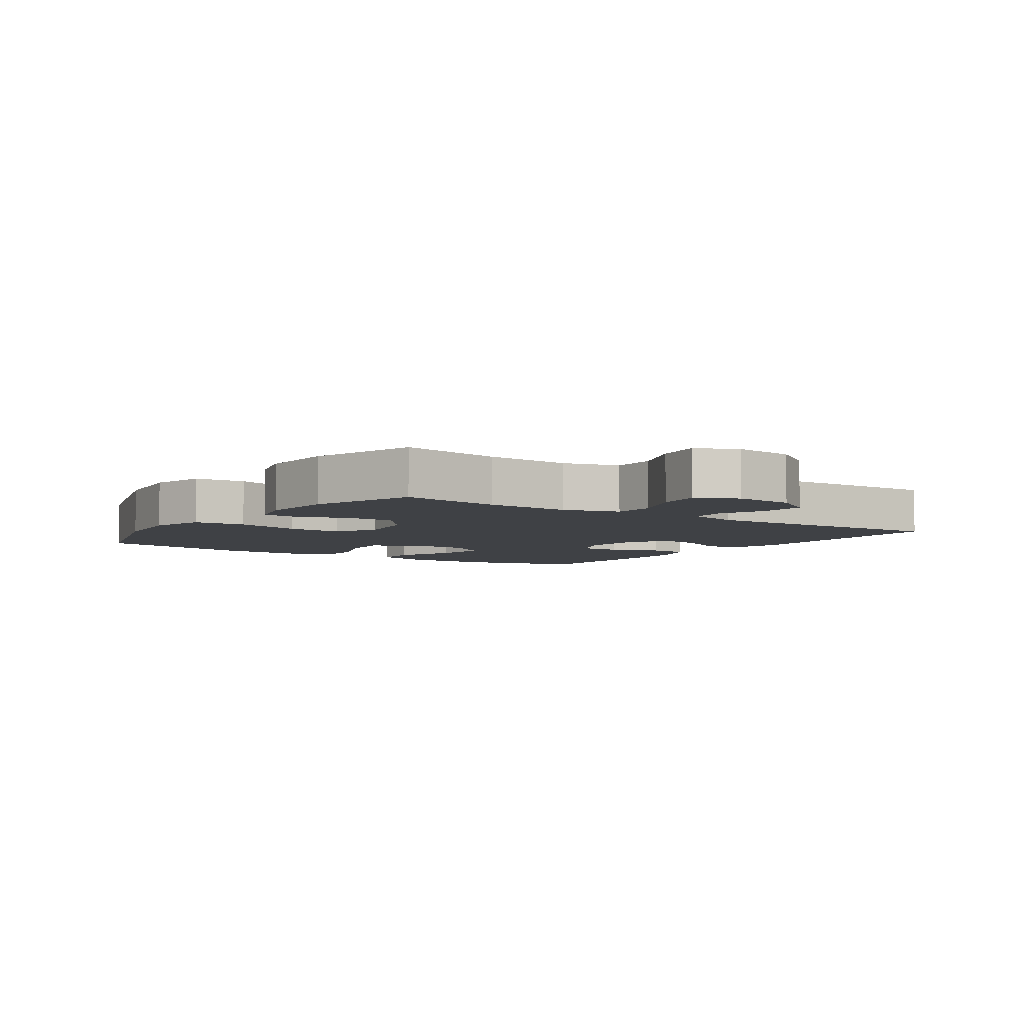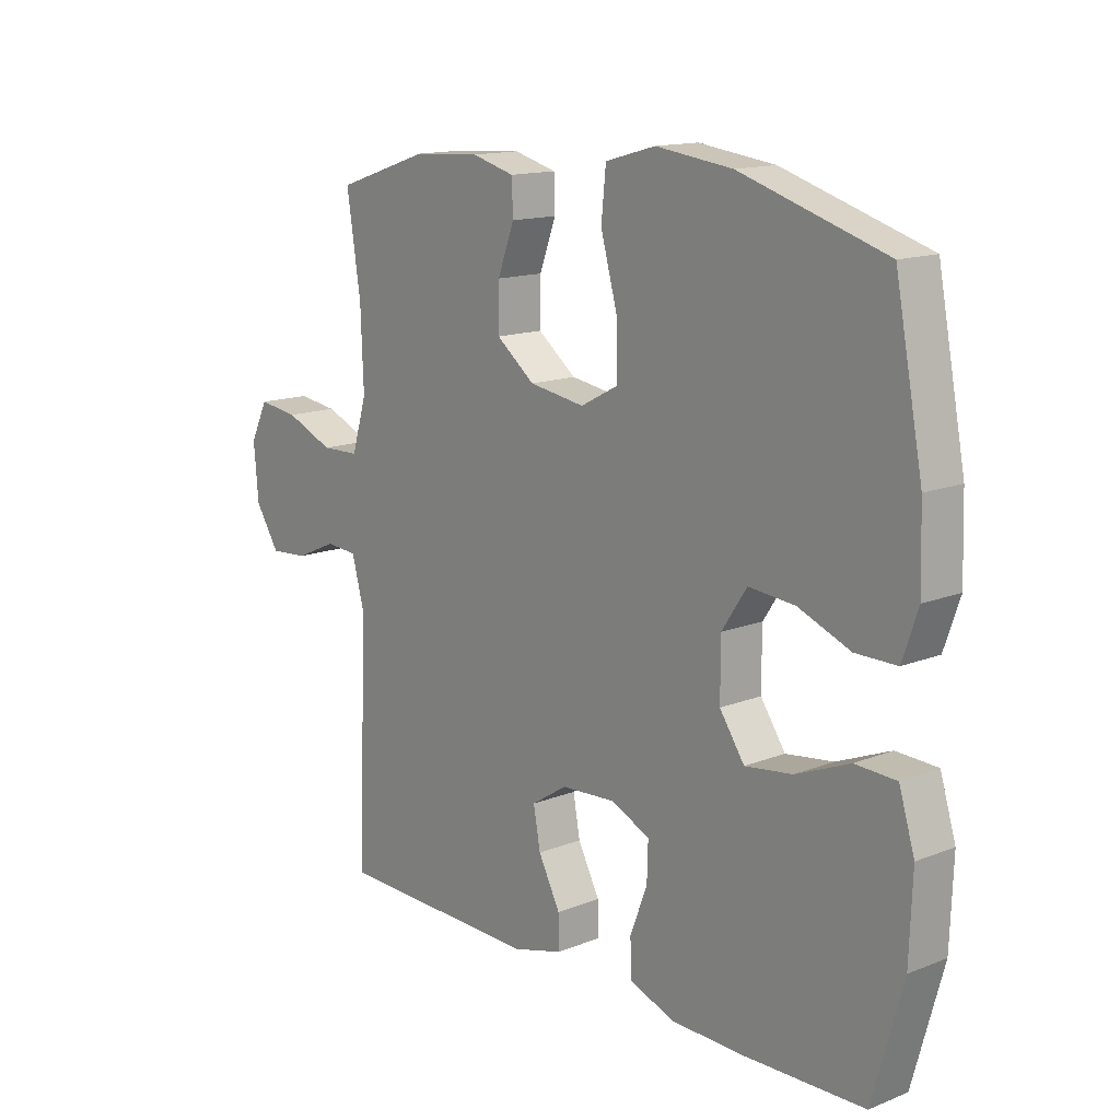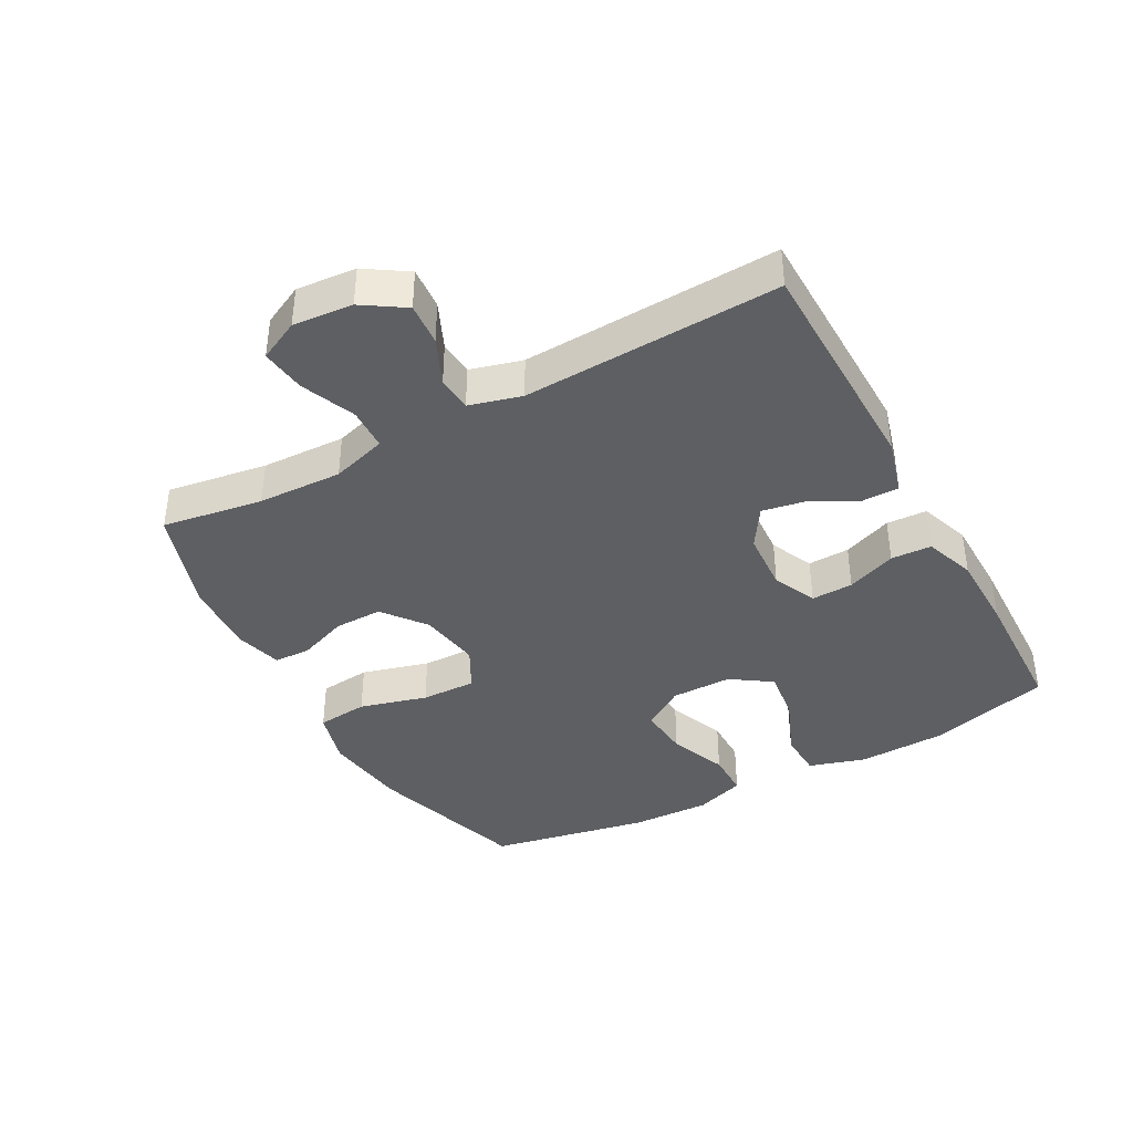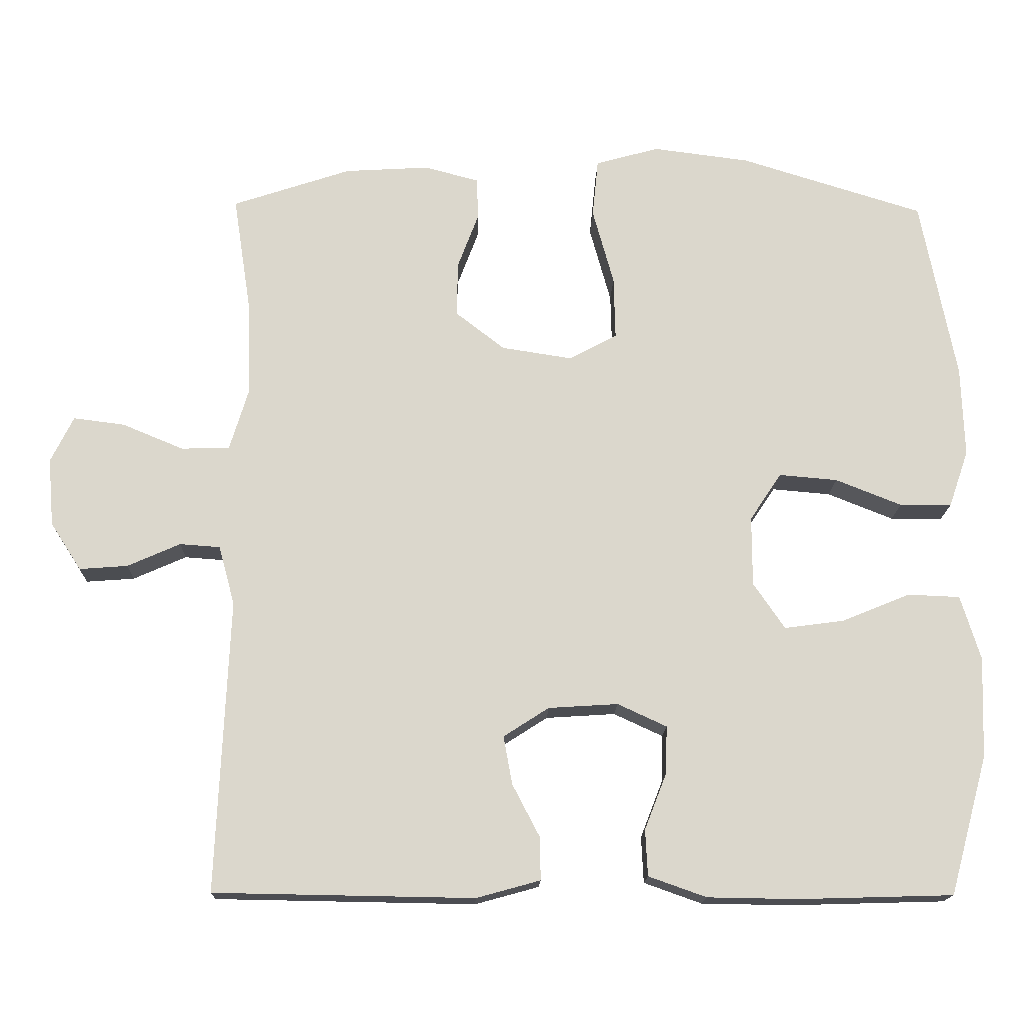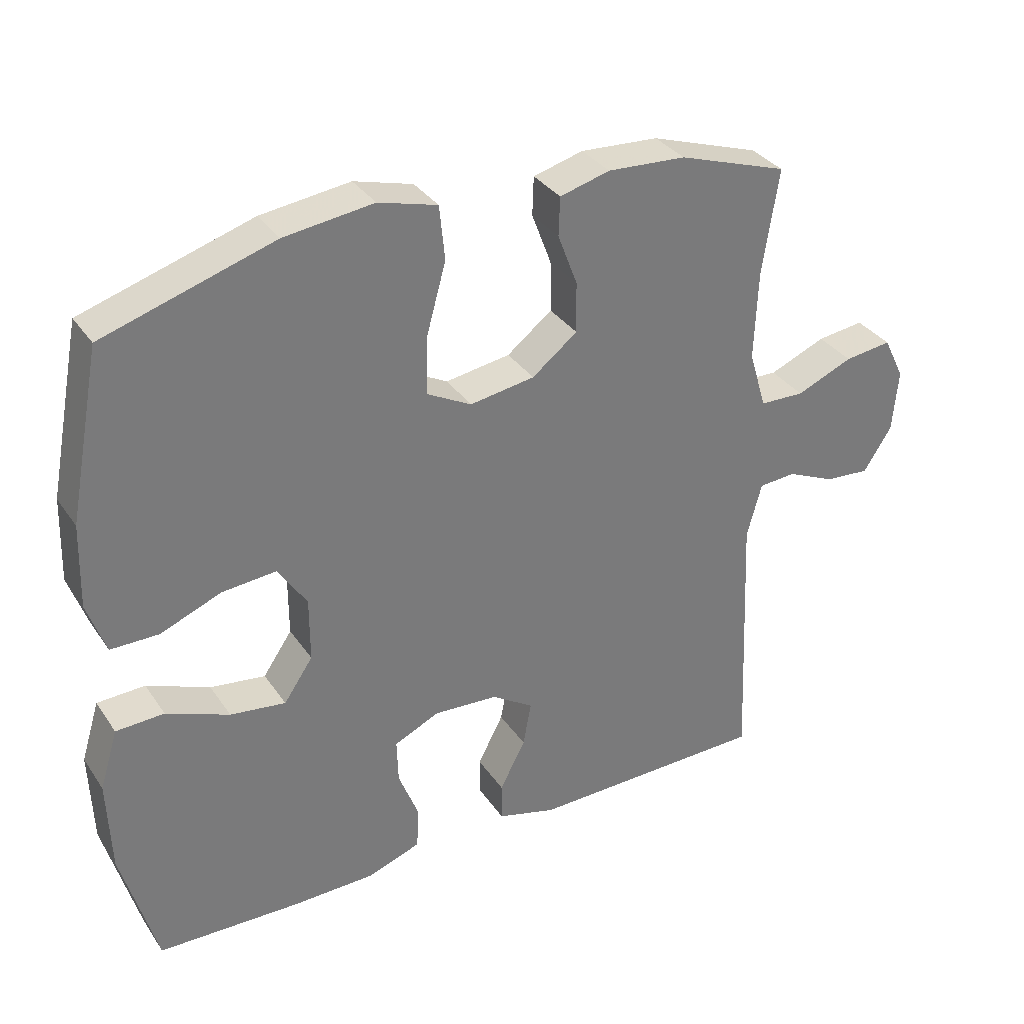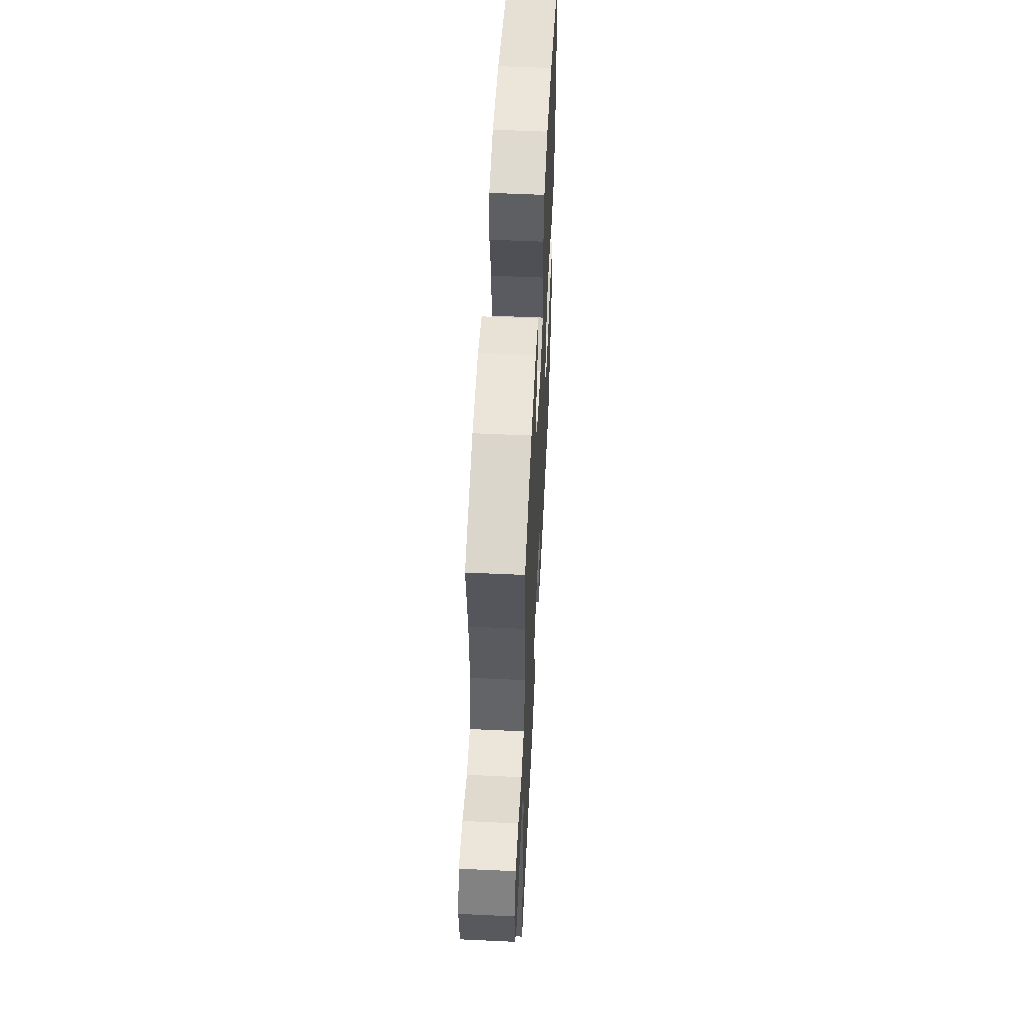
<metadata>
{"format":"obj","ext":"obj","renderer":"f3d","projection":"perspective","resolution":1024,"background":"white","views":[{"elev":-5.4,"azim":55.3,"up":"+Y"},{"elev":14.4,"azim":-130.7,"up":"+Z"},{"elev":-39.7,"azim":118.6,"up":"+Y"},{"elev":-16.3,"azim":178.5,"up":"+Z"},{"elev":33.5,"azim":-29.1,"up":"+Z"},{"elev":55.2,"azim":92.8,"up":"+Z"}]}
</metadata>
<code>
v 0.5 0.07 -0.5
v 0.145 0.07 -0.506
v 0.058 0.07 -0.482
v 0.058 0.07 -0.425
v 0.096 0.07 -0.352
v 0.108 0.07 -0.286
v 0.046 0.07 -0.246
v -0.049 0.07 -0.24
v -0.116 0.07 -0.271
v -0.114 0.07 -0.336
v -0.084 0.07 -0.413
v -0.087 0.07 -0.476
v -0.166 0.07 -0.504
v -0.289 0.07 -0.506
v -0.5 0.07 -0.5
v -0.552 0.07 -0.311
v -0.557 0.07 -0.173
v -0.53 0.07 -0.085
v -0.459 0.07 -0.082
v -0.366 0.07 -0.12
v -0.284 0.07 -0.131
v -0.241 0.07 -0.068
v -0.241 0.07 0.027
v -0.284 0.07 0.092
v -0.364 0.07 0.085
v -0.454 0.07 0.049
v -0.525 0.07 0.049
v -0.552 0.07 0.127
v -0.548 0.07 0.251
v -0.5 0.07 0.5
v -0.249 0.07 0.578
v -0.117 0.07 0.595
v -0.03 0.07 0.571
v -0.022 0.07 0.491
v -0.051 0.07 0.386
v -0.053 0.07 0.3
v 0.013 0.07 0.265
v 0.109 0.07 0.28
v 0.176 0.07 0.332
v 0.175 0.07 0.407
v 0.146 0.07 0.484
v 0.148 0.07 0.541
v 0.222 0.07 0.561
v 0.338 0.07 0.554
v 0.5 0.07 0.5
v 0.476 0.07 0.343
v 0.471 0.07 0.212
v 0.497 0.07 0.126
v 0.563 0.07 0.124
v 0.647 0.07 0.159
v 0.717 0.07 0.168
v 0.748 0.07 0.105
v 0.74 0.07 0.012
v 0.698 0.07 -0.053
v 0.632 0.07 -0.048
v 0.56 0.07 -0.016
v 0.505 0.07 -0.02
v 0.483 0.07 -0.101
v 0.5 0 -0.5
v 0.145 0 -0.506
v 0.058 0 -0.482
v 0.058 0 -0.425
v 0.096 0 -0.352
v 0.108 0 -0.286
v 0.046 0 -0.246
v -0.049 0 -0.24
v -0.116 0 -0.271
v -0.114 0 -0.336
v -0.084 0 -0.413
v -0.087 0 -0.476
v -0.166 0 -0.504
v -0.289 0 -0.506
v -0.5 0 -0.5
v -0.552 0 -0.311
v -0.557 0 -0.173
v -0.53 0 -0.085
v -0.459 0 -0.082
v -0.366 0 -0.12
v -0.284 0 -0.131
v -0.241 0 -0.068
v -0.241 0 0.027
v -0.284 0 0.092
v -0.364 0 0.085
v -0.454 0 0.049
v -0.525 0 0.049
v -0.552 0 0.127
v -0.548 0 0.251
v -0.5 0 0.5
v -0.249 0 0.578
v -0.117 0 0.595
v -0.03 0 0.571
v -0.022 0 0.491
v -0.051 0 0.386
v -0.053 0 0.3
v 0.013 0 0.265
v 0.109 0 0.28
v 0.176 0 0.332
v 0.175 0 0.407
v 0.146 0 0.484
v 0.148 0 0.541
v 0.222 0 0.561
v 0.338 0 0.554
v 0.5 0 0.5
v 0.476 0 0.343
v 0.471 0 0.212
v 0.497 0 0.126
v 0.563 0 0.124
v 0.647 0 0.159
v 0.717 0 0.168
v 0.748 0 0.105
v 0.74 0 0.012
v 0.698 0 -0.053
v 0.632 0 -0.048
v 0.56 0 -0.016
v 0.505 0 -0.02
v 0.483 0 -0.101
f 54 55 56
f 53 54 56
f 52 53 56
f 51 52 56
f 50 51 56
f 49 50 56
f 48 49 56 57
f 47 48 57 58
f 44 45 46
f 43 44 46
f 42 43 46
f 41 42 46
f 40 41 46
f 39 40 46 47
f 38 39 47 58
f 33 34 35
f 32 33 35
f 31 32 35
f 30 31 35
f 29 30 35
f 28 29 35
f 27 28 35
f 26 27 35
f 25 26 35
f 24 25 35 36
f 23 24 36 37
f 18 19 20
f 17 18 20
f 16 17 20
f 15 16 20
f 14 15 20
f 13 14 20
f 12 13 20
f 11 12 20
f 10 11 20
f 9 10 20 21
f 8 9 21 22
f 3 4 5
f 2 3 5
f 1 2 5
f 58 1 5
f 58 5 6
f 37 38 58
f 23 37 58
f 22 23 58
f 8 22 58
f 7 8 58
f 6 7 58
f 114 113 112
f 114 112 111
f 114 111 110
f 114 110 109
f 114 109 108
f 114 108 107
f 115 114 107 106
f 116 115 106 105
f 104 103 102
f 104 102 101
f 104 101 100
f 104 100 99
f 104 99 98
f 105 104 98 97
f 116 105 97 96
f 93 92 91
f 93 91 90
f 93 90 89
f 93 89 88
f 93 88 87
f 93 87 86
f 93 86 85
f 93 85 84
f 93 84 83
f 94 93 83 82
f 95 94 82 81
f 78 77 76
f 78 76 75
f 78 75 74
f 78 74 73
f 78 73 72
f 78 72 71
f 78 71 70
f 78 70 69
f 78 69 68
f 79 78 68 67
f 80 79 67 66
f 63 62 61
f 63 61 60
f 63 60 59
f 63 59 116
f 64 63 116
f 116 96 95
f 116 95 81
f 116 81 80
f 116 80 66
f 116 66 65
f 116 65 64
f 1 59 60 2
f 2 60 61 3
f 3 61 62 4
f 4 62 63 5
f 5 63 64 6
f 6 64 65 7
f 7 65 66 8
f 8 66 67 9
f 9 67 68 10
f 10 68 69 11
f 11 69 70 12
f 12 70 71 13
f 13 71 72 14
f 14 72 73 15
f 15 73 74 16
f 16 74 75 17
f 17 75 76 18
f 18 76 77 19
f 19 77 78 20
f 20 78 79 21
f 21 79 80 22
f 22 80 81 23
f 23 81 82 24
f 24 82 83 25
f 25 83 84 26
f 26 84 85 27
f 27 85 86 28
f 28 86 87 29
f 29 87 88 30
f 30 88 89 31
f 31 89 90 32
f 32 90 91 33
f 33 91 92 34
f 34 92 93 35
f 35 93 94 36
f 36 94 95 37
f 37 95 96 38
f 38 96 97 39
f 39 97 98 40
f 40 98 99 41
f 41 99 100 42
f 42 100 101 43
f 43 101 102 44
f 44 102 103 45
f 45 103 104 46
f 46 104 105 47
f 47 105 106 48
f 48 106 107 49
f 49 107 108 50
f 50 108 109 51
f 51 109 110 52
f 52 110 111 53
f 53 111 112 54
f 54 112 113 55
f 55 113 114 56
f 56 114 115 57
f 57 115 116 58
f 58 116 59 1

</code>
